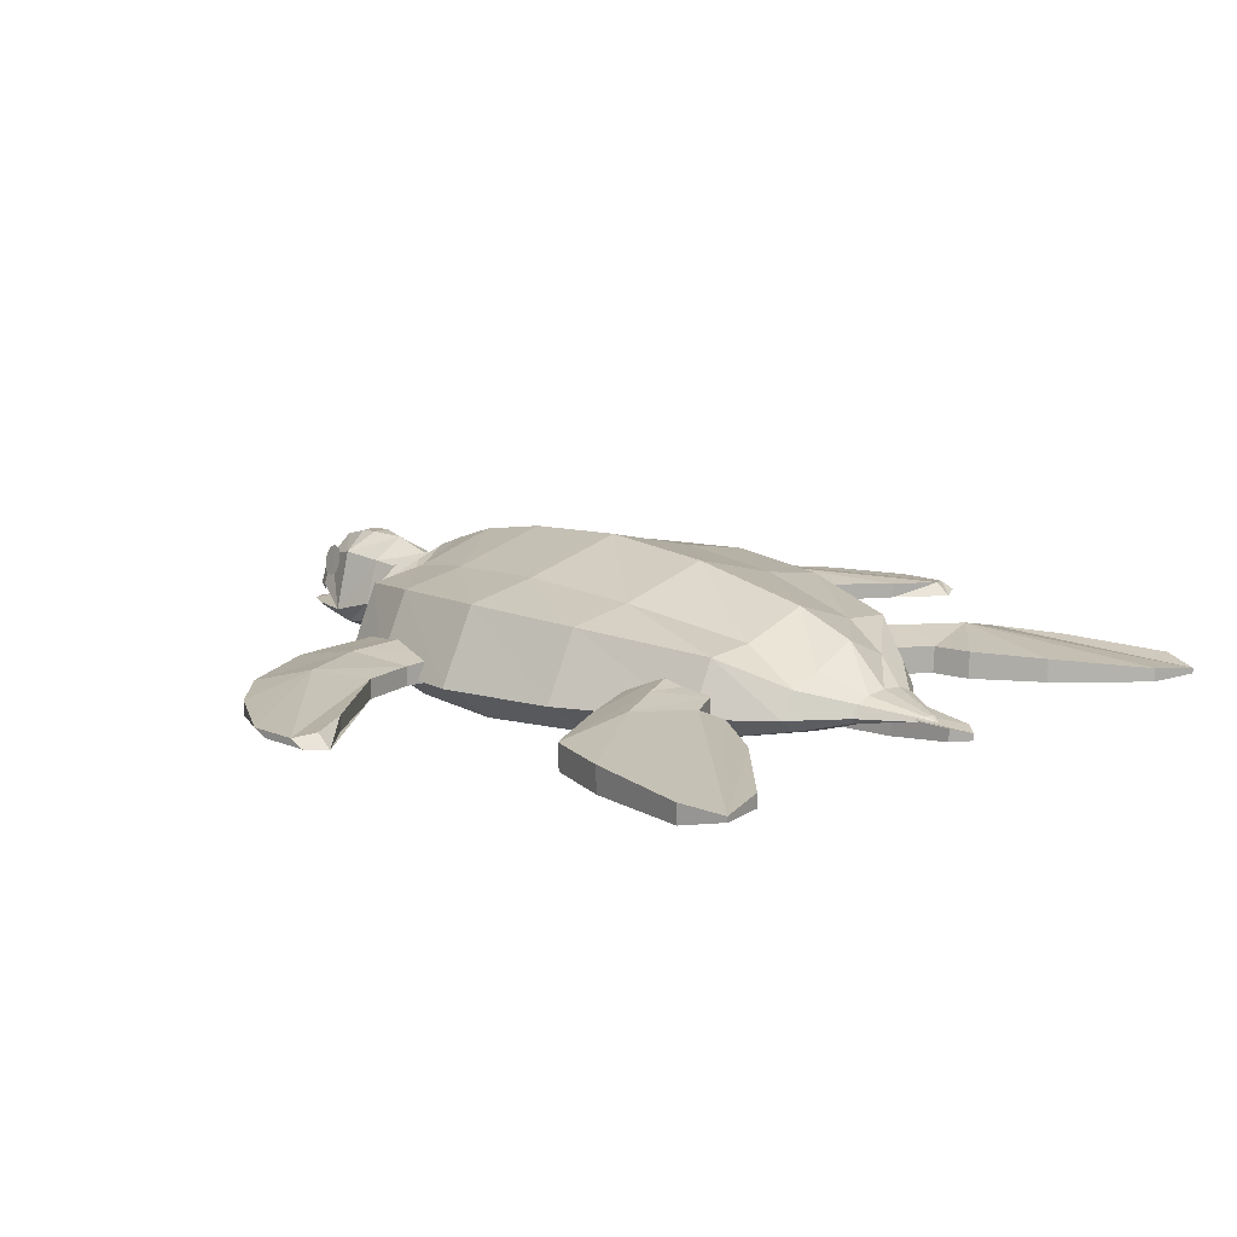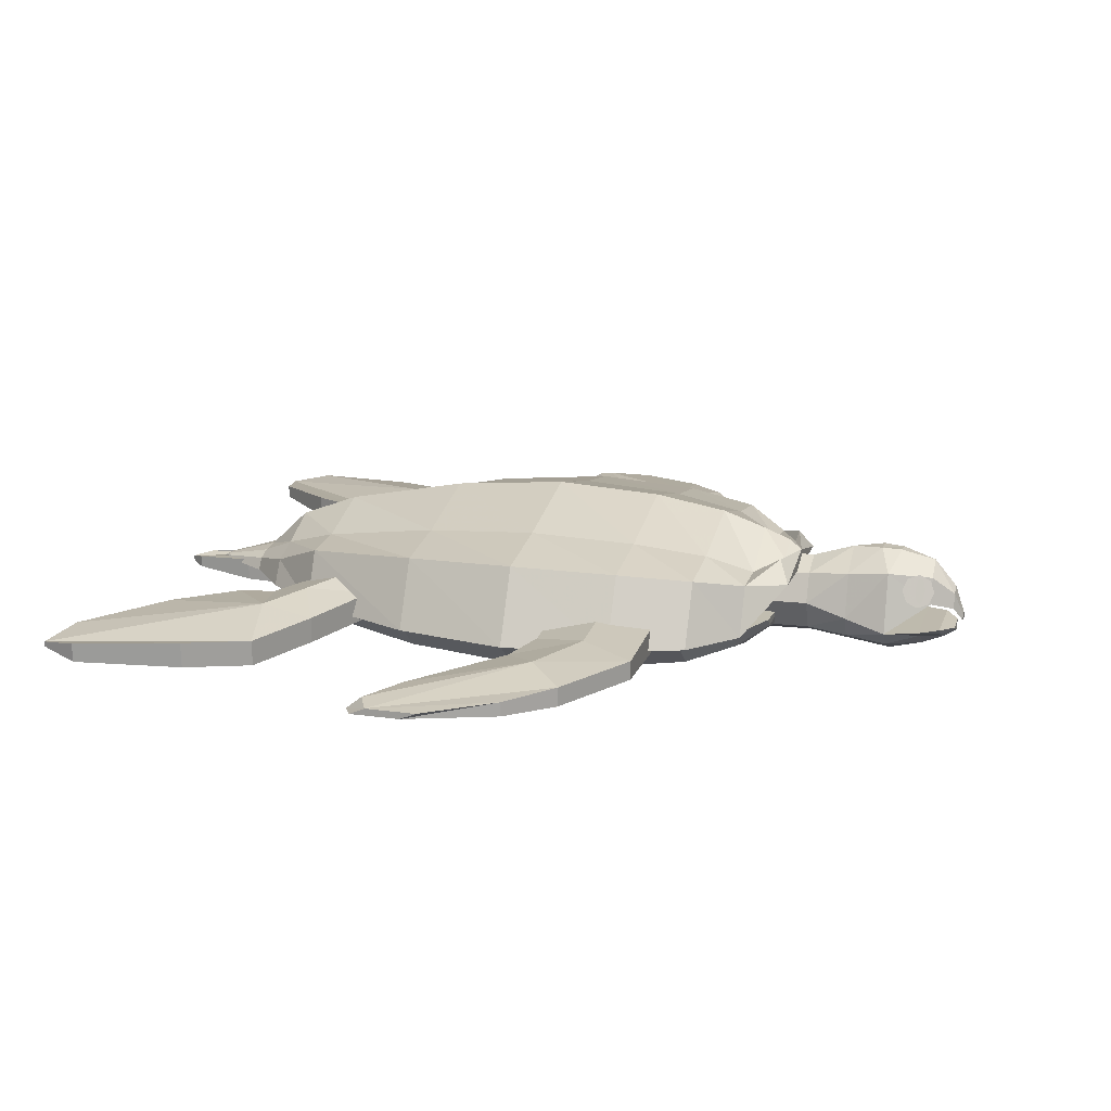
<metadata>
{"format":"obj","ext":"obj","renderer":"f3d","projection":"perspective","resolution":1024,"background":"white","views":[{"elev":12.8,"azim":134.4,"up":"+Y"},{"elev":16.6,"azim":-74.0,"up":"+Y"}]}
</metadata>
<code>
v 0.5722 0.1272 0.7802
v 0.5586 0.1483 0.7659
v 0.5346 0.1426 0.7659
v 0.5 0.1545 0.7659
v 0.4654 0.1426 0.7659
v 0.4414 0.1483 0.7659
v 0.417 0.1272 0.7789
v 0.6368 0.08051 0.7377
v 0.6144 0.1317 0.7377
v 0.5674 0.1341 0.7377
v 0.5 0.1659 0.7371
v 0.4326 0.1341 0.7377
v 0.3856 0.1317 0.7377
v 0.3632 0.08051 0.7377
v 0.6928 0.08043 0.6904
v 0.6611 0.1466 0.6904
v 0.595 0.1559 0.6904
v 0.5 0.1822 0.6904
v 0.405 0.1559 0.6904
v 0.3389 0.1466 0.6904
v 0.3072 0.08043 0.6904
v 0.7229 0.08039 0.6129
v 0.6863 0.1547 0.6129
v 0.6098 0.1676 0.6129
v 0.5 0.1953 0.6129
v 0.3902 0.1676 0.6129
v 0.3137 0.1547 0.6129
v 0.2771 0.08039 0.6129
v 0.7379 0.08037 0.5
v 0.6989 0.1587 0.5
v 0.6172 0.1735 0.5
v 0.5 0.2018 0.5
v 0.3828 0.1735 0.5
v 0.3011 0.1587 0.5
v 0.2621 0.08037 0.5
v 0.7132 0.0804 0.3784
v 0.6782 0.152 0.3784
v 0.6051 0.1638 0.3784
v 0.5 0.1911 0.3784
v 0.3949 0.1638 0.3784
v 0.3218 0.152 0.3784
v 0.2868 0.0804 0.3784
v 0.653 0.08048 0.2472
v 0.6278 0.1358 0.2472
v 0.5754 0.1404 0.2472
v 0.5 0.165 0.2472
v 0.4246 0.1404 0.2472
v 0.3722 0.1358 0.2472
v 0.347 0.08048 0.2472
v 0.5981 0.08056 0.1848
v 0.582 0.1071 0.1848
v 0.5483 0.119 0.1848
v 0.5 0.1412 0.1848
v 0.4517 0.119 0.1848
v 0.418 0.1071 0.1848
v 0.4019 0.08056 0.1848
v 0.5465 0.08063 0.1428
v 0.5388 0.09321 0.1428
v 0.5229 0.09882 0.1428
v 0.5 0.1008 0.1428
v 0.4771 0.09882 0.1428
v 0.4612 0.09321 0.1428
v 0.4535 0.08063 0.1428
v 0.511 0.08068 0.08795
v 0.5092 0.08366 0.08795
v 0.5054 0.08498 0.08795
v 0.5 0.08546 0.08795
v 0.4946 0.08498 0.08795
v 0.4908 0.08366 0.08795
v 0.489 0.08068 0.08795
v 0.496 0.1453 0.7794
v 0.5 0.0807 0.07827
v 0.4316 0.0808 0.7557
v 0.4422 0.07155 0.7557
v 0.4673 0.06527 0.7557
v 0.5007 0.06428 0.7557
v 0.5297 0.06527 0.7557
v 0.5528 0.0689 0.7557
v 0.5684 0.0808 0.7557
v 0.3666 0.08089 0.7295
v 0.3873 0.06284 0.7295
v 0.4362 0.0506 0.7295
v 0.5013 0.04867 0.7295
v 0.558 0.0506 0.7295
v 0.6031 0.05769 0.7295
v 0.6334 0.08089 0.7295
v 0.3121 0.08096 0.6834
v 0.3412 0.05555 0.6834
v 0.4101 0.0383 0.6834
v 0.5018 0.03558 0.6834
v 0.5817 0.0383 0.6834
v 0.6452 0.04828 0.6834
v 0.6879 0.08096 0.6834
v 0.2828 0.081 0.6079
v 0.3164 0.05162 0.6079
v 0.3961 0.03167 0.6079
v 0.5021 0.02852 0.6079
v 0.5944 0.03167 0.6079
v 0.6679 0.04322 0.6079
v 0.7172 0.081 0.6079
v 0.2681 0.08103 0.4978
v 0.3039 0.04965 0.4978
v 0.3891 0.02836 0.4978
v 0.5022 0.025 0.4978
v 0.6008 0.02836 0.4978
v 0.6793 0.04069 0.4978
v 0.7319 0.08103 0.4978
v 0.2922 0.08099 0.3793
v 0.3243 0.05288 0.3793
v 0.4006 0.0338 0.3793
v 0.502 0.03079 0.3793
v 0.5903 0.0338 0.3793
v 0.6606 0.04485 0.3793
v 0.7078 0.08099 0.3793
v 0.3509 0.08091 0.2514
v 0.374 0.06074 0.2514
v 0.4287 0.04705 0.2514
v 0.5014 0.04489 0.2514
v 0.5648 0.04705 0.2514
v 0.6152 0.05498 0.2514
v 0.6491 0.08091 0.2514
v 0.4044 0.08083 0.1906
v 0.4192 0.0679 0.1906
v 0.4543 0.05912 0.1906
v 0.5009 0.05773 0.1906
v 0.5416 0.05912 0.1906
v 0.5739 0.0642 0.1906
v 0.5956 0.08083 0.1906
v 0.4547 0.08076 0.1497
v 0.4617 0.07464 0.1497
v 0.4783 0.07048 0.1497
v 0.5004 0.06982 0.1497
v 0.5197 0.07048 0.1497
v 0.535 0.07288 0.1497
v 0.5453 0.08076 0.1497
v 0.4893 0.08071 0.09619
v 0.4909 0.07927 0.09619
v 0.4949 0.07828 0.09619
v 0.5001 0.07813 0.09619
v 0.5047 0.07828 0.09619
v 0.5083 0.07885 0.09619
v 0.5107 0.08071 0.09619
v 0.5 0.0807 0.7599
v 0.5 0.0807 0.08675
v 0.4432 0.07171 0.8813
v 0.4598 0.1359 0.8813
v 0.5402 0.1359 0.8813
v 0.5568 0.07171 0.8813
v 0.5402 0.05547 0.8813
v 0.5 0.03882 0.8813
v 0.4598 0.05547 0.8813
v 0.4564 0.09567 0.7932
v 0.4691 0.1265 0.7932
v 0.5 0.1393 0.7932
v 0.5309 0.1265 0.7932
v 0.5436 0.09567 0.7932
v 0.5309 0.06481 0.7932
v 0.5 0.05203 0.7932
v 0.4691 0.06481 0.7932
v 0.4699 0.1017 0.9279
v 0.5371 0.09159 0.9275
v 0.5243 0.1243 0.9279
v 0.4994 0.1449 0.9279
v 0.4768 0.1301 0.9279
v 0.4523 0.07334 0.9173
v 0.5506 0.07334 0.9173
v 0.507 0.04572 0.9173
v 0.4762 0.06319 0.9173
v 0.5379 0.06319 0.9173
v 0.507 0.05462 0.939
v 0.5308 0.06448 0.939
v 0.4832 0.06448 0.939
v 0.4655 0.07443 0.939
v 0.5407 0.07443 0.939
v 0.5004 0.1161 0.9515
v 0.4876 0.1108 0.9515
v 0.5146 0.1075 0.9515
v 0.5219 0.08775 0.9511
v 0.4837 0.09465 0.9515
v 0.4691 0.06407 0.7459
v 0.5 0.05129 0.7459
v 0.5309 0.06407 0.7459
v 0.5436 0.09493 0.7459
v 0.5309 0.1258 0.7459
v 0.5 0.1386 0.7459
v 0.4691 0.1258 0.7459
v 0.4564 0.09493 0.7459
v 0.5013 0.08731 0.961
v 0.4964 0.08527 0.9609
v 0.5068 0.08398 0.9609
v 0.5096 0.07723 0.9608
v 0.4949 0.07906 0.9608
v 0.5061 0.06388 0.9534
v 0.5171 0.06768 0.9531
v 0.4952 0.06768 0.9531
v 0.487 0.07178 0.9531
v 0.5216 0.07178 0.9531
v 0.4645 0.06014 0.8373
v 0.5 0.1532 0.8373
v 0.5355 0.1312 0.8373
v 0.5502 0.08369 0.8373
v 0.4645 0.1312 0.8373
v 0.5355 0.06014 0.8373
v 0.5 0.04543 0.8373
v 0.4498 0.08369 0.8373
v 0.5081 0.1545 0.8918
v 0.4918 0.1553 0.8915
v 0.5095 0.1563 0.87
v 0.4905 0.1563 0.87
v 0.4674 0.0607 0.2096
v 0.473 0.06175 0.1209
v 0.4854 0.06804 0.0543
v 0.4979 0.07013 0.03905
v 0.5118 0.06804 0.05708
v 0.5146 0.06175 0.1222
v 0.5215 0.0607 0.2082
v 0.4674 0.08689 0.2096
v 0.473 0.08584 0.1209
v 0.4854 0.0806 0.0543
v 0.4979 0.07694 0.03905
v 0.5118 0.0806 0.05708
v 0.5146 0.08584 0.1222
v 0.5215 0.08689 0.2082
v 0.4562 0.12 0.8978
v 0.4624 0.1315 0.9027
v 0.4688 0.1349 0.9146
v 0.4716 0.1282 0.9265
v 0.4692 0.1154 0.9314
v 0.463 0.104 0.9265
v 0.4566 0.1006 0.9146
v 0.4538 0.1072 0.9027
v 0.4603 0.1192 0.9115
v 0.4643 0.1285 0.913
v 0.4671 0.132 0.9166
v 0.4671 0.1275 0.9202
v 0.4644 0.1178 0.9217
v 0.4604 0.1084 0.9202
v 0.4576 0.105 0.9166
v 0.4575 0.1094 0.913
v 0.5358 0.1212 0.9123
v 0.5333 0.1311 0.9139
v 0.5315 0.135 0.9177
v 0.5315 0.1307 0.9215
v 0.5334 0.1207 0.9231
v 0.5359 0.1109 0.9215
v 0.5377 0.107 0.9177
v 0.5377 0.1113 0.9139
v 0.5376 0.121 0.8988
v 0.5333 0.1332 0.904
v 0.5291 0.1376 0.9165
v 0.5276 0.1317 0.929
v 0.5296 0.119 0.9342
v 0.5339 0.1068 0.929
v 0.5381 0.1024 0.9165
v 0.5396 0.1082 0.904
v 0.337 0.07288 0.6528
v 0.2108 0.07728 0.6556
v 0.1151 0.07728 0.6057
v 0.06799 0.07928 0.5613
v 0.025 0.08288 0.4726
v 0.025 0.08288 0.4199
v 0.04719 0.08008 0.4088
v 0.09433 0.07888 0.4518
v 0.1956 0.07728 0.5294
v 0.2538 0.07728 0.5433
v 0.3231 0.07528 0.5405
v 0.337 0.1025 0.6528
v 0.2108 0.09726 0.6556
v 0.1151 0.09726 0.6057
v 0.06799 0.09407 0.5613
v 0.025 0.09007 0.4891
v 0.025 0.09007 0.4364
v 0.04719 0.09327 0.4253
v 0.09433 0.09487 0.4518
v 0.1956 0.09726 0.5294
v 0.2538 0.09726 0.5433
v 0.3231 0.1001 0.5405
v 0.3301 0.111 0.5967
v 0.2323 0.107 0.5994
v 0.1553 0.107 0.5675
v 0.663 0.07288 0.6528
v 0.7892 0.07728 0.6556
v 0.8849 0.07728 0.6057
v 0.932 0.07928 0.5613
v 0.975 0.08288 0.4726
v 0.975 0.08288 0.4199
v 0.9528 0.08008 0.4088
v 0.9057 0.07888 0.4518
v 0.8044 0.07728 0.5294
v 0.7462 0.07728 0.5433
v 0.6769 0.07528 0.5405
v 0.663 0.1025 0.6528
v 0.7892 0.09726 0.6556
v 0.8849 0.09726 0.6057
v 0.932 0.09407 0.5613
v 0.975 0.09007 0.4891
v 0.975 0.09007 0.4364
v 0.9528 0.09327 0.4253
v 0.9057 0.09487 0.4518
v 0.8044 0.09726 0.5294
v 0.7462 0.09726 0.5433
v 0.6769 0.1001 0.5405
v 0.6699 0.111 0.5967
v 0.7677 0.107 0.5994
v 0.8447 0.107 0.5675
v 0.3463 0.07335 0.3231
v 0.2563 0.06864 0.2884
v 0.1788 0.06457 0.2524
v 0.1553 0.06334 0.1817
v 0.1329 0.06603 0.0666
v 0.1491 0.07406 0.025
v 0.2006 0.07234 0.03748
v 0.2756 0.07185 0.1137
v 0.3187 0.0719 0.1789
v 0.3256 0.07226 0.2177
v 0.3616 0.07415 0.2371
v 0.4059 0.07647 0.2662
v 0.3449 0.1009 0.3231
v 0.2549 0.09616 0.2884
v 0.1774 0.0921 0.2524
v 0.1538 0.09087 0.1817
v 0.1318 0.0864 0.0666
v 0.1488 0.07956 0.025
v 0.1999 0.0861 0.03748
v 0.2744 0.09553 0.1137
v 0.3172 0.09943 0.1789
v 0.3241 0.09979 0.2177
v 0.3601 0.1017 0.2371
v 0.4044 0.104 0.2662
v 0.3068 0.1125 0.2628
v 0.25 0.1096 0.235
v 0.374 0.116 0.2947
v 0.6536 0.07335 0.3231
v 0.7437 0.06864 0.2884
v 0.8212 0.06457 0.2524
v 0.8447 0.06334 0.1817
v 0.8671 0.06603 0.06659
v 0.8509 0.07406 0.025
v 0.7994 0.07234 0.03748
v 0.7244 0.07185 0.1137
v 0.6813 0.0719 0.1789
v 0.6744 0.07226 0.2177
v 0.6384 0.07415 0.2371
v 0.5941 0.07647 0.2662
v 0.6551 0.1009 0.3231
v 0.7451 0.09616 0.2884
v 0.8226 0.0921 0.2524
v 0.8462 0.09087 0.1817
v 0.8682 0.0864 0.06659
v 0.8511 0.07956 0.025
v 0.8001 0.0861 0.03748
v 0.7256 0.09553 0.1137
v 0.6828 0.09943 0.1789
v 0.6759 0.09979 0.2177
v 0.6399 0.1017 0.2371
v 0.5955 0.104 0.2662
v 0.6932 0.1125 0.2628
v 0.75 0.1096 0.235
v 0.626 0.116 0.2947
f 1 2 71
f 2 3 71
f 3 4 71
f 4 5 71
f 5 6 71
f 6 7 71
f 7 1 71
f 8 9 2
f 9 10 3
f 10 11 4
f 11 12 5
f 12 13 6
f 13 14 7
f 14 8 1
f 15 16 9
f 16 17 10
f 17 18 11
f 18 19 12
f 19 20 13
f 20 21 14
f 21 15 8
f 22 23 16
f 23 24 17
f 24 25 18
f 25 26 19
f 26 27 20
f 27 28 21
f 28 22 15
f 29 30 23
f 30 31 24
f 31 32 25
f 32 33 26
f 33 34 27
f 34 35 28
f 35 29 22
f 36 37 30
f 37 38 31
f 38 39 32
f 39 40 33
f 40 41 34
f 41 42 35
f 42 36 29
f 43 44 37
f 44 45 38
f 45 46 39
f 46 47 40
f 47 48 41
f 48 49 42
f 49 43 36
f 50 51 44
f 51 52 45
f 52 53 46
f 53 54 47
f 54 55 48
f 55 56 49
f 56 50 43
f 57 58 51
f 58 59 52
f 59 60 53
f 60 61 54
f 61 62 55
f 62 63 56
f 63 57 50
f 64 65 58
f 65 66 59
f 66 67 60
f 67 68 61
f 68 69 62
f 69 70 63
f 70 64 57
f 72 65 64
f 72 66 65
f 72 67 66
f 72 68 67
f 72 69 68
f 72 70 69
f 72 64 70
f 73 74 143
f 74 75 143
f 75 76 143
f 76 77 143
f 77 78 143
f 78 79 143
f 79 73 143
f 80 81 74
f 81 82 75
f 82 83 76
f 83 84 77
f 84 85 78
f 85 86 79
f 86 80 73
f 87 88 81
f 88 89 82
f 89 90 83
f 90 91 84
f 91 92 85
f 92 93 86
f 93 87 80
f 94 95 88
f 95 96 89
f 96 97 90
f 97 98 91
f 98 99 92
f 99 100 93
f 100 94 87
f 101 102 95
f 102 103 96
f 103 104 97
f 104 105 98
f 105 106 99
f 106 107 100
f 107 101 94
f 108 109 102
f 109 110 103
f 110 111 104
f 111 112 105
f 112 113 106
f 113 114 107
f 114 108 101
f 115 116 109
f 116 117 110
f 117 118 111
f 118 119 112
f 119 120 113
f 120 121 114
f 121 115 108
f 122 123 116
f 123 124 117
f 124 125 118
f 125 126 119
f 126 127 120
f 127 128 121
f 128 122 115
f 129 130 123
f 130 131 124
f 131 132 125
f 132 133 126
f 133 134 127
f 134 135 128
f 135 129 122
f 136 137 130
f 137 138 131
f 138 139 132
f 139 140 133
f 140 141 134
f 141 142 135
f 142 136 129
f 144 137 136
f 144 138 137
f 144 139 138
f 144 140 139
f 144 141 140
f 144 142 141
f 144 136 142
f 205 152 159
f 202 153 152
f 199 154 153
f 200 155 154
f 201 156 155
f 203 157 156
f 204 158 157
f 198 159 158
f 191 190 188
f 187 186 185
f 196 195 193
f 145 148 161
f 148 147 162
f 147 206 163
f 207 146 164
f 146 145 160
f 148 145 165
f 151 150 167
f 150 149 169
f 149 148 166
f 145 151 168
f 167 169 171
f 168 167 170
f 165 168 172
f 166 165 173
f 169 166 174
f 163 164 176
f 162 163 175
f 161 162 177
f 160 161 178
f 164 160 179
f 158 159 180
f 157 158 181
f 156 157 182
f 155 156 183
f 154 155 184
f 153 154 185
f 152 153 186
f 159 152 187
f 175 176 189
f 177 175 188
f 178 177 190
f 179 178 191
f 176 179 192
f 170 171 194
f 172 170 193
f 173 172 195
f 174 173 196
f 171 174 197
f 199 208 147
f 200 147 148
f 202 146 209
f 201 148 149
f 203 149 150
f 204 150 151
f 198 151 145
f 205 145 146
f 146 207 209
f 208 199 209
f 206 147 208
f 207 163 206
f 206 208 209
f 223 217 210
f 217 218 211
f 218 219 212
f 219 220 213
f 220 221 214
f 221 222 215
f 222 223 216
f 210 211 212
f 223 222 221
f 231 230 229
f 239 238 237
f 240 241 242
f 248 249 250
f 277 278 267
f 267 268 257
f 268 269 258
f 269 270 259
f 270 271 260
f 271 272 261
f 272 273 262
f 273 274 263
f 274 275 264
f 275 276 265
f 276 277 266
f 258 259 260
f 272 271 270
f 278 277 276
f 279 276 275
f 279 268 267
f 280 269 268
f 280 275 274
f 265 266 256
f 264 265 257
f 291 281 292
f 281 282 293
f 282 283 294
f 283 284 295
f 284 285 296
f 285 286 297
f 286 287 298
f 287 288 299
f 288 289 300
f 289 290 301
f 290 291 302
f 289 287 288
f 305 294 295
f 304 301 302
f 305 300 301
f 303 292 293
f 304 293 294
f 297 298 299
f 282 281 291
f 283 282 290
f 329 332 318
f 318 319 307
f 319 320 308
f 320 321 309
f 321 322 310
f 322 323 311
f 323 324 312
f 324 325 313
f 325 326 314
f 326 327 315
f 327 328 316
f 328 329 317
f 308 309 310
f 323 322 321
f 332 329 328
f 331 320 319
f 330 319 318
f 330 328 327
f 331 327 326
f 315 316 317
f 344 333 345
f 333 334 346
f 334 335 347
f 335 336 348
f 336 337 349
f 337 338 350
f 338 339 351
f 339 340 352
f 340 341 353
f 341 342 354
f 342 343 355
f 343 344 356
f 342 341 340
f 358 347 348
f 357 355 356
f 357 346 347
f 359 345 346
f 358 354 355
f 350 351 352
f 335 334 333
f 8 2 1
f 9 3 2
f 10 4 3
f 11 5 4
f 12 6 5
f 13 7 6
f 14 1 7
f 15 9 8
f 16 10 9
f 17 11 10
f 18 12 11
f 19 13 12
f 20 14 13
f 21 8 14
f 22 16 15
f 23 17 16
f 24 18 17
f 25 19 18
f 26 20 19
f 27 21 20
f 28 15 21
f 29 23 22
f 30 24 23
f 31 25 24
f 32 26 25
f 33 27 26
f 34 28 27
f 35 22 28
f 36 30 29
f 37 31 30
f 38 32 31
f 39 33 32
f 40 34 33
f 41 35 34
f 42 29 35
f 43 37 36
f 44 38 37
f 45 39 38
f 46 40 39
f 47 41 40
f 48 42 41
f 49 36 42
f 50 44 43
f 51 45 44
f 52 46 45
f 53 47 46
f 54 48 47
f 55 49 48
f 56 43 49
f 57 51 50
f 58 52 51
f 59 53 52
f 60 54 53
f 61 55 54
f 62 56 55
f 63 50 56
f 64 58 57
f 65 59 58
f 66 60 59
f 67 61 60
f 68 62 61
f 69 63 62
f 70 57 63
f 80 74 73
f 81 75 74
f 82 76 75
f 83 77 76
f 84 78 77
f 85 79 78
f 86 73 79
f 87 81 80
f 88 82 81
f 89 83 82
f 90 84 83
f 91 85 84
f 92 86 85
f 93 80 86
f 94 88 87
f 95 89 88
f 96 90 89
f 97 91 90
f 98 92 91
f 99 93 92
f 100 87 93
f 101 95 94
f 102 96 95
f 103 97 96
f 104 98 97
f 105 99 98
f 106 100 99
f 107 94 100
f 108 102 101
f 109 103 102
f 110 104 103
f 111 105 104
f 112 106 105
f 113 107 106
f 114 101 107
f 115 109 108
f 116 110 109
f 117 111 110
f 118 112 111
f 119 113 112
f 120 114 113
f 121 108 114
f 122 116 115
f 123 117 116
f 124 118 117
f 125 119 118
f 126 120 119
f 127 121 120
f 128 115 121
f 129 123 122
f 130 124 123
f 131 125 124
f 132 126 125
f 133 127 126
f 134 128 127
f 135 122 128
f 136 130 129
f 137 131 130
f 138 132 131
f 139 133 132
f 140 134 133
f 141 135 134
f 142 129 135
f 205 159 198
f 202 152 205
f 199 153 202
f 200 154 199
f 201 155 200
f 203 156 201
f 204 157 203
f 198 158 204
f 191 188 189
f 191 189 192
f 187 185 184
f 187 184 183
f 187 183 182
f 187 182 181
f 187 181 180
f 196 193 194
f 196 194 197
f 145 161 160
f 148 162 161
f 147 163 162
f 207 164 163
f 146 160 164
f 148 165 166
f 151 167 168
f 150 169 167
f 149 166 169
f 145 168 165
f 167 171 170
f 168 170 172
f 165 172 173
f 166 173 174
f 169 174 171
f 163 176 175
f 162 175 177
f 161 177 178
f 160 178 179
f 164 179 176
f 158 180 181
f 157 181 182
f 156 182 183
f 155 183 184
f 154 184 185
f 153 185 186
f 152 186 187
f 159 187 180
f 175 189 188
f 177 188 190
f 178 190 191
f 179 191 192
f 176 192 189
f 170 194 193
f 172 193 195
f 173 195 196
f 174 196 197
f 171 197 194
f 199 147 200
f 200 148 201
f 202 209 199
f 201 149 203
f 203 150 204
f 204 151 198
f 198 145 205
f 205 146 202
f 206 209 207
f 223 210 216
f 217 211 210
f 218 212 211
f 219 213 212
f 220 214 213
f 221 215 214
f 222 216 215
f 210 212 213
f 210 213 214
f 210 214 215
f 210 215 216
f 223 221 220
f 223 220 219
f 223 219 218
f 223 218 217
f 231 229 228
f 231 228 227
f 231 226 227
f 231 226 225
f 231 225 224
f 239 237 236
f 239 236 235
f 239 235 234
f 239 234 233
f 239 233 232
f 240 242 243
f 240 243 244
f 240 244 245
f 240 245 246
f 240 246 247
f 248 250 251
f 248 251 252
f 248 252 253
f 248 253 254
f 248 254 255
f 277 267 256
f 277 256 266
f 267 257 256
f 268 258 257
f 269 259 258
f 270 260 259
f 271 261 260
f 272 262 261
f 273 263 262
f 274 264 263
f 275 265 264
f 276 266 265
f 258 260 261
f 258 261 262
f 258 262 263
f 258 263 264
f 272 270 269
f 272 269 280
f 278 276 279
f 279 275 280
f 279 267 278
f 280 268 279
f 280 274 273
f 280 273 272
f 265 256 257
f 264 257 258
f 291 292 303
f 291 303 302
f 281 293 292
f 282 294 293
f 283 295 294
f 284 296 295
f 285 297 296
f 286 298 297
f 287 299 298
f 288 300 299
f 289 301 300
f 290 302 301
f 289 287 286
f 289 286 285
f 289 285 284
f 289 284 283
f 305 295 296
f 305 296 297
f 304 302 303
f 305 301 304
f 303 293 304
f 304 294 305
f 297 299 300
f 297 300 305
f 282 291 290
f 283 290 289
f 329 318 306
f 329 306 317
f 318 307 306
f 319 308 307
f 320 309 308
f 321 310 309
f 322 311 310
f 323 312 311
f 324 313 312
f 325 314 313
f 326 315 314
f 327 316 315
f 328 317 316
f 308 310 311
f 308 311 312
f 308 312 313
f 308 313 314
f 308 314 315
f 323 321 320
f 323 320 331
f 332 328 330
f 331 319 330
f 330 318 332
f 330 327 331
f 331 326 325
f 331 325 324
f 331 324 323
f 315 317 306
f 315 306 307
f 315 307 308
f 344 345 359
f 344 359 356
f 333 346 345
f 334 347 346
f 335 348 347
f 336 349 348
f 337 350 349
f 338 351 350
f 339 352 351
f 340 353 352
f 341 354 353
f 342 355 354
f 343 356 355
f 342 340 339
f 342 339 338
f 342 338 337
f 342 337 336
f 342 336 335
f 358 348 349
f 358 349 350
f 357 356 359
f 357 347 358
f 359 346 357
f 358 355 357
f 350 352 353
f 350 353 354
f 350 354 358
f 335 333 344
f 335 344 343
f 335 343 342

</code>
